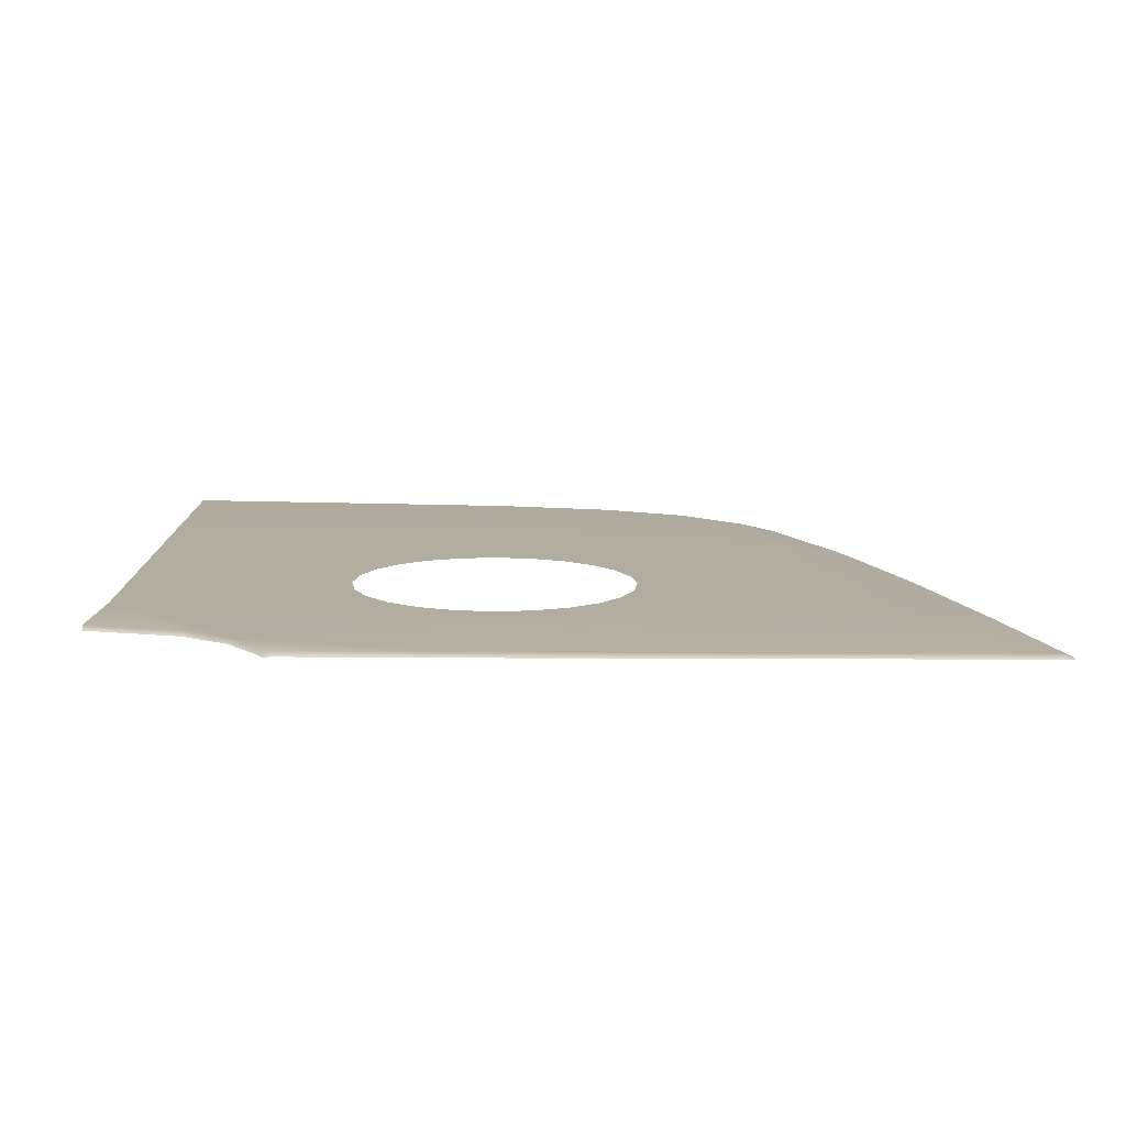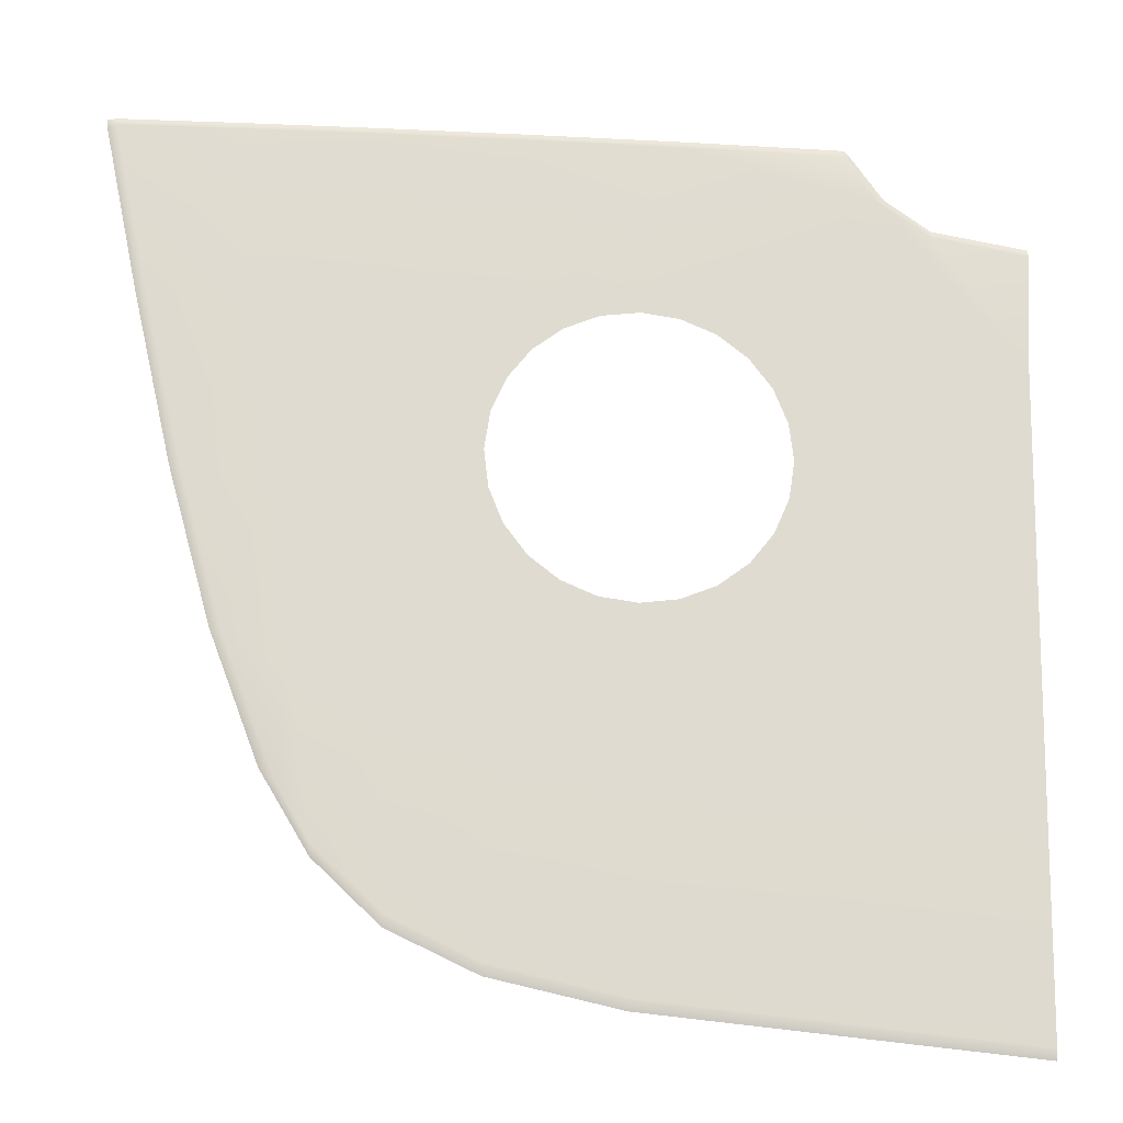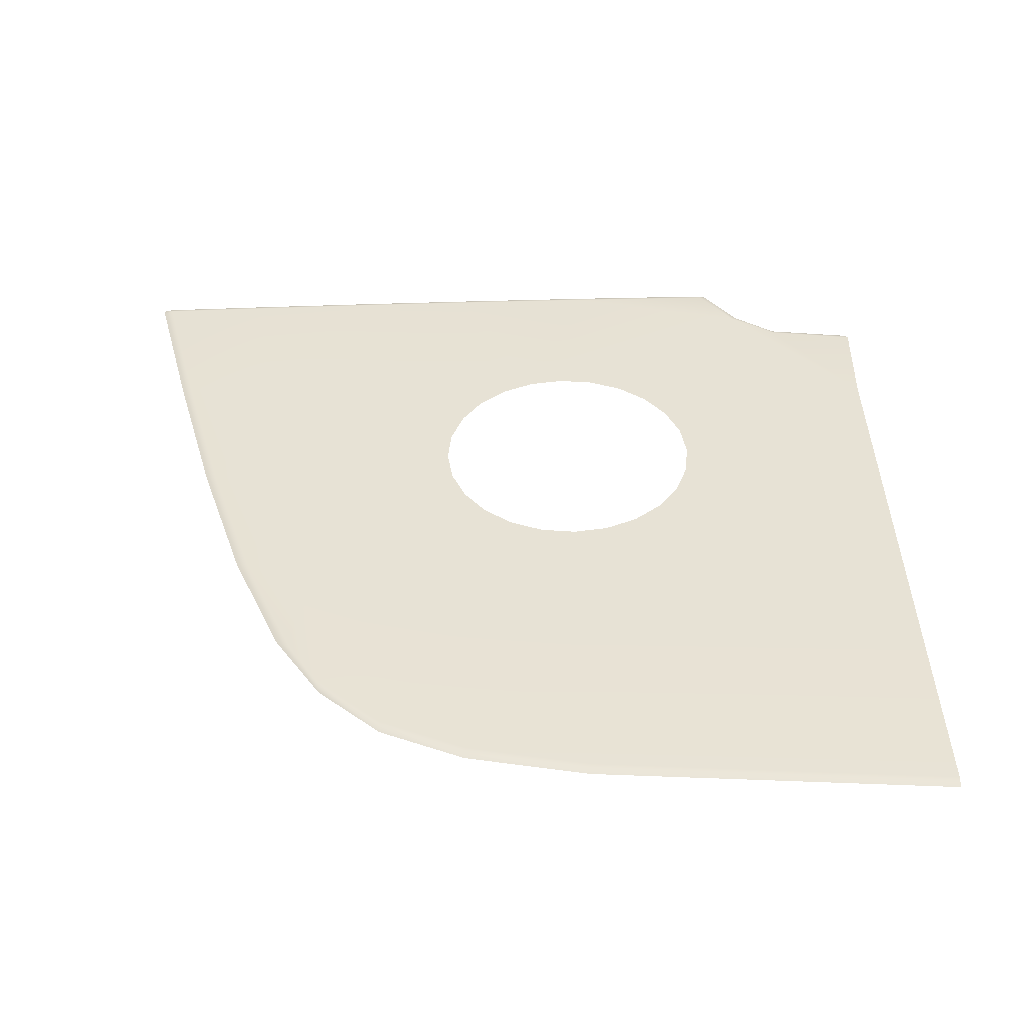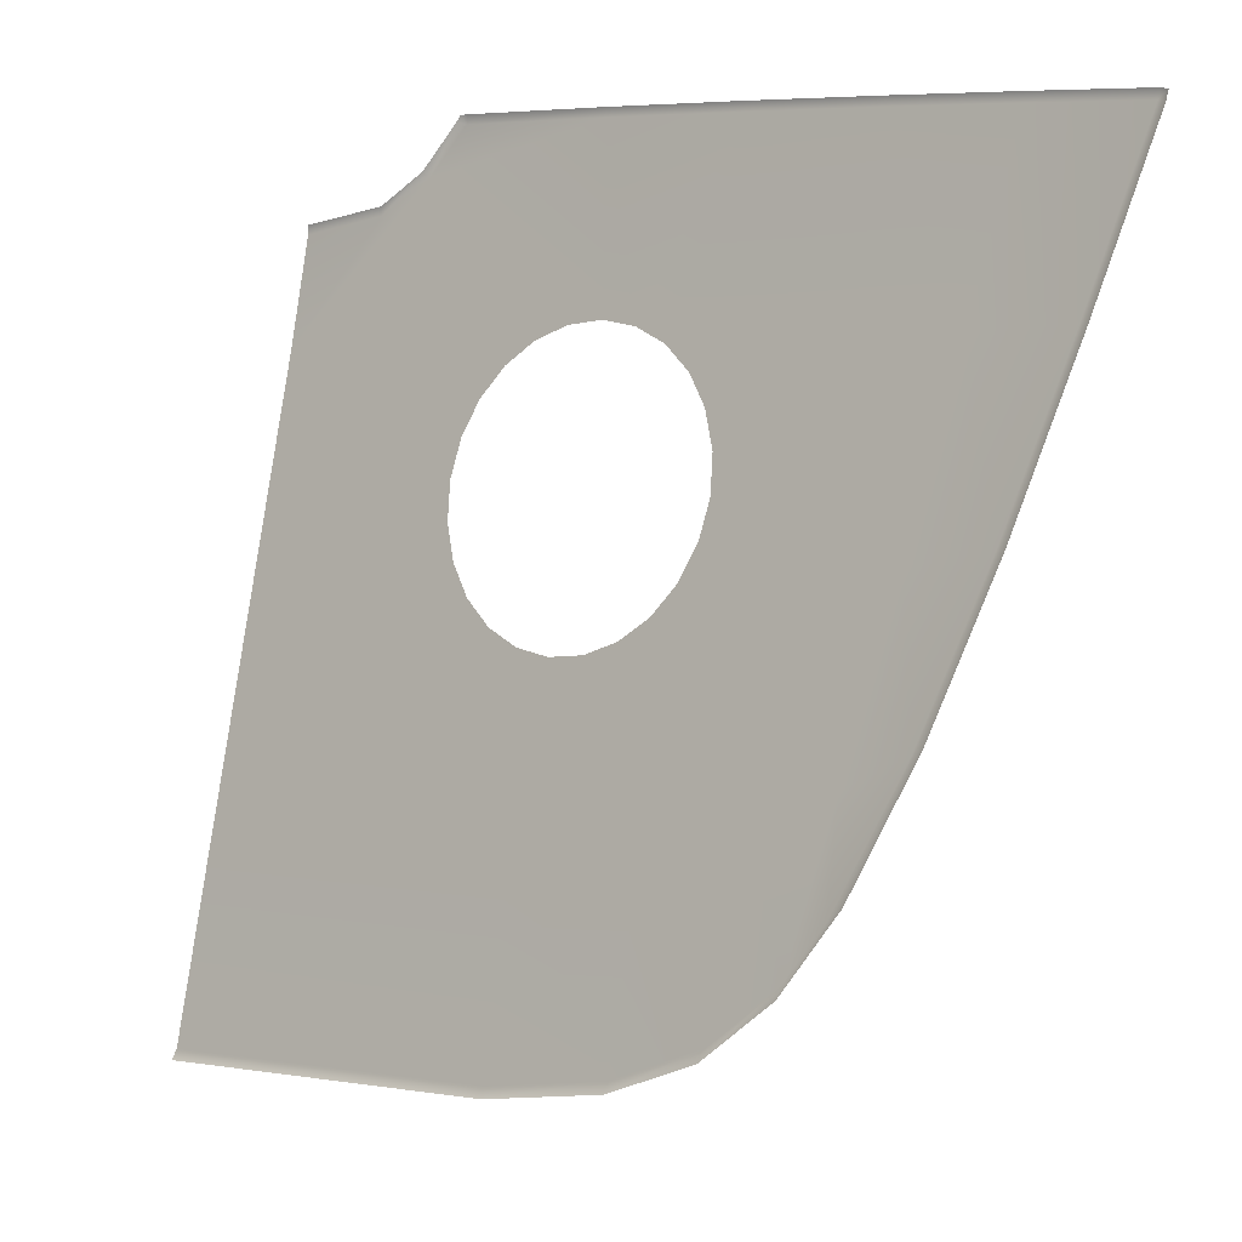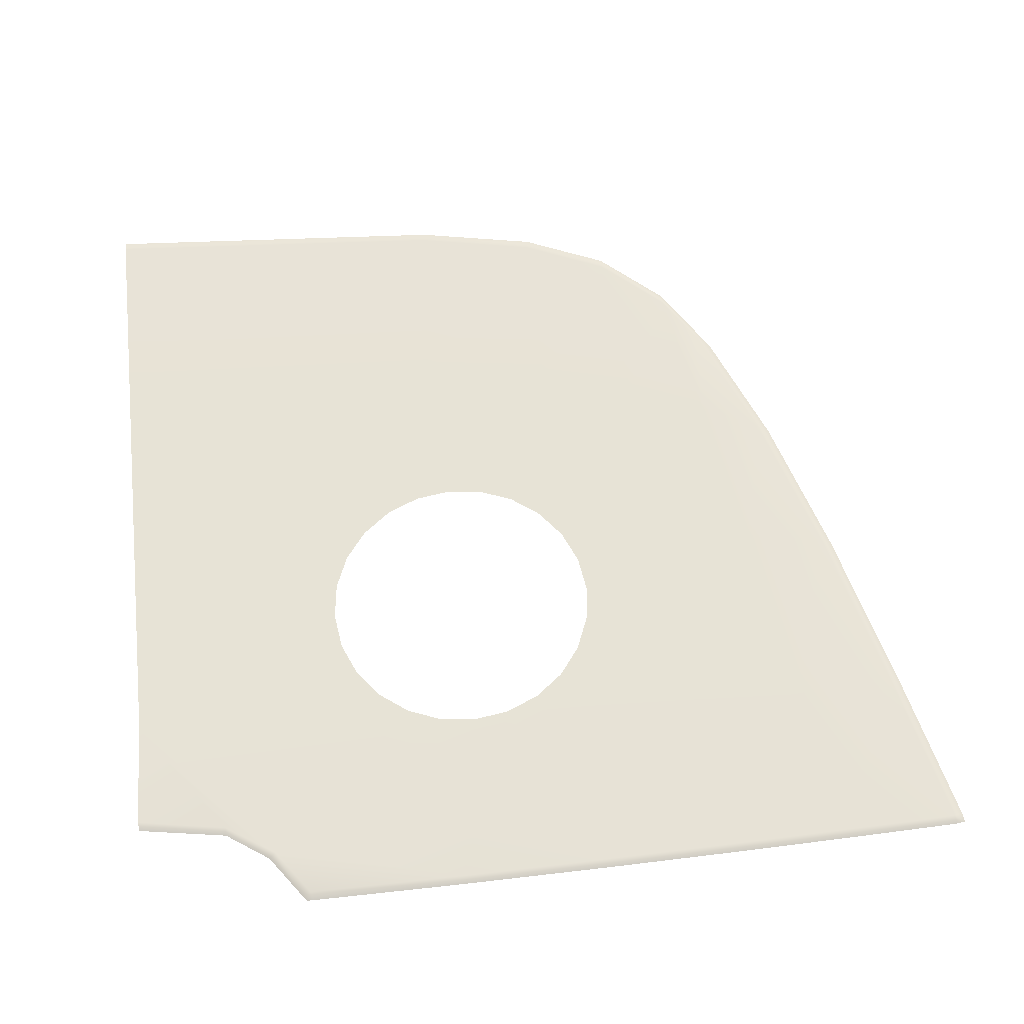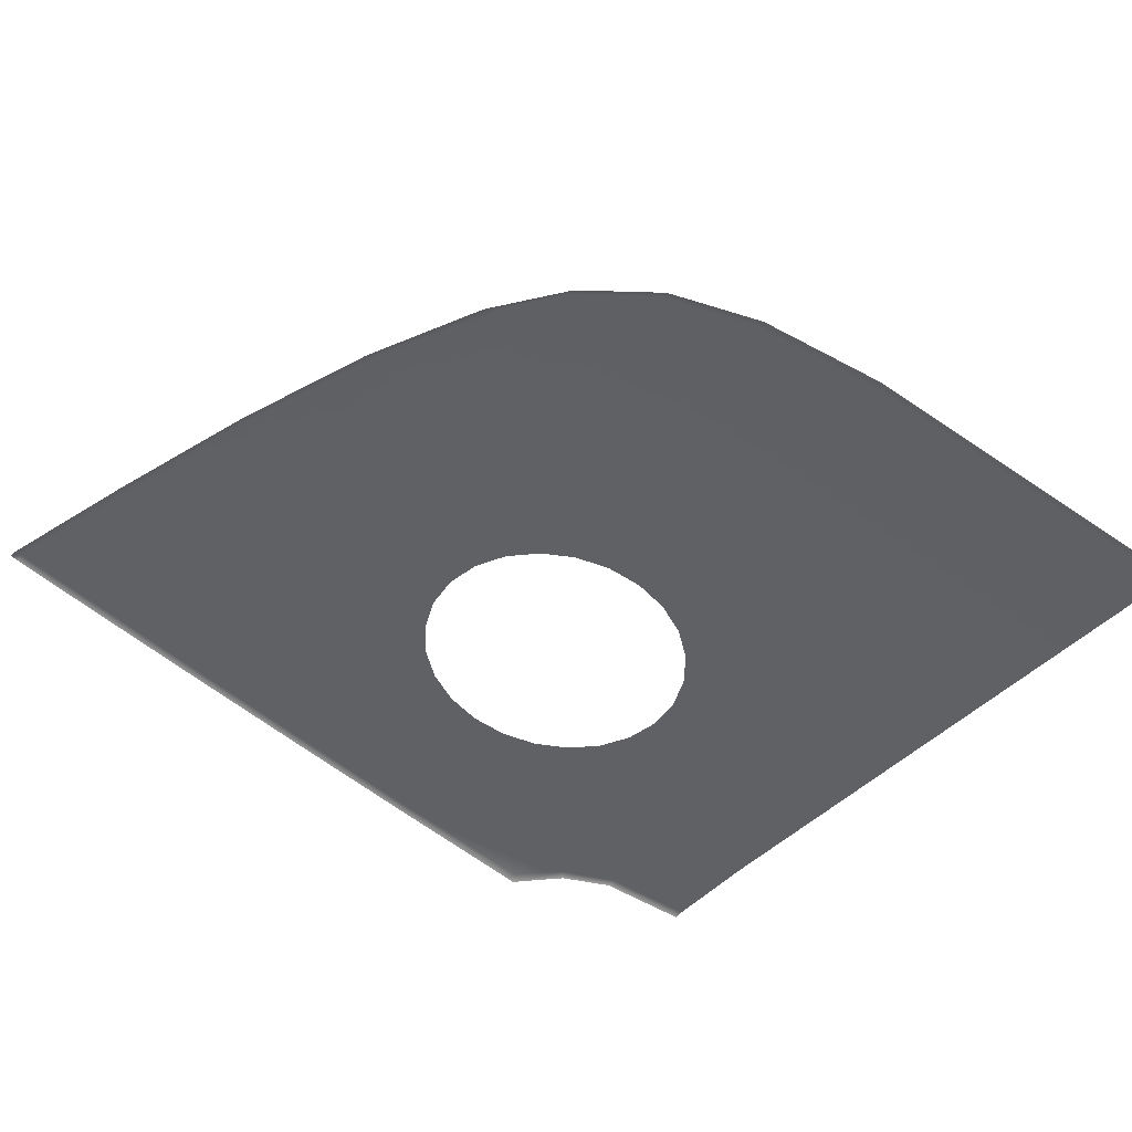
<metadata>
{"format":"obj","ext":"obj","renderer":"f3d","projection":"perspective","resolution":1024,"background":"white","views":[{"elev":24.3,"azim":179.1,"up":"+Z"},{"elev":-33.2,"azim":-4.8,"up":"+Y"},{"elev":26.6,"azim":-1.9,"up":"+Z"},{"elev":6.9,"azim":-140.8,"up":"+Y"},{"elev":76.2,"azim":173.5,"up":"+Z"},{"elev":-60.1,"azim":-39.6,"up":"+Z"}]}
</metadata>
<code>
g HullRear_0
v -0.1287 1.383 2.002
v -0.249 1.415 2.002
v -0.13 1.395 2
v -0.2488 1.404 2.004
v -0.134 1.247 1.966
v -0.307 1.454 2.011
v -0.3158 1.446 2.014
v -0.3482 1.509 2.024
v -0.3608 1.506 2.028
v -0.3541 1.517 2.025
v -0.3633 1.518 2.026
v -0.5717 1.519 2.024
v -0.5704 1.508 2.026
v -0.7638 1.519 2.021
v -0.7635 1.508 2.023
v -0.943 1.518 2.019
v -0.9422 1.507 2.021
v -1.108 1.516 2.016
v -0.9301 1.274 1.963
v -1.076 1.283 1.964
v -1.106 1.505 2.018
v -1.256 1.514 2.014
v -1.254 1.502 2.016
v -1.267 1.512 2.012
v -1.266 1.5 2.01
v -1.216 1.292 1.959
v -1.204 1.291 1.964
v -1.161 1.077 1.906
v -1.148 1.074 1.911
v -1.102 0.8838 1.859
v -1.043 1.052 1.907
v -1.086 0.8755 1.862
v -1.036 0.7251 1.82
v -1.017 0.7082 1.821
v -0.9729 0.627 1.797
v -1.007 0.8317 1.852
v -0.9746 0.6423 1.806
v -0.8887 0.552 1.779
v -0.9162 1.028 1.902
v -0.9018 0.7865 1.842
v -0.8883 0.5653 1.787
v -0.7764 0.5024 1.768
v -0.7746 0.515 1.776
v -0.6127 0.4691 1.762
v -0.7724 0.753 1.836
v -0.5944 0.7282 1.832
v -0.6093 0.4812 1.77
v -0.1338 0.429 1.758
v -0.1338 0.4411 1.766
v -0.134 0.6988 1.83
v -0.7673 1.018 1.902
v -0.786 1.062 1.912
v -0.7377 0.9814 1.893
v -0.7925 1.108 1.924
v -0.6993 0.9529 1.886
v -0.6546 0.9351 1.882
v -0.6067 0.9291 1.881
v -0.5589 0.9354 1.884
v -0.5144 0.9534 1.889
v -0.4762 0.9821 1.896
v -0.7864 1.155 1.935
v -0.134 0.9729 1.898
v -0.447 1.019 1.906
v -0.4287 1.063 1.917
v -0.4227 1.109 1.929
v -0.4292 1.156 1.94
v -0.4479 1.199 1.951
v -0.4774 1.236 1.959
v -0.5159 1.264 1.966
v -0.5606 1.282 1.97
v -0.6084 1.288 1.971
v -0.6563 1.282 1.969
v -0.7008 1.264 1.964
v -0.7667 1.265 1.963
v -0.739 1.235 1.956
v -0.7674 1.199 1.947
g HullRear_0_0
f 3 2 1
f 2 4 1
f 5 1 4
f 2 6 4
f 6 7 4
f 5 4 7
f 7 6 8
f 9 7 8
f 8 10 9
f 10 11 9
f 9 11 12
f 13 9 12
f 9 13 7
f 12 14 13
f 14 15 13
f 15 14 16
f 17 15 16
f 16 18 17
f 15 17 19
f 19 17 20
f 18 21 17
f 17 21 20
f 21 18 22
f 23 21 22
f 22 24 23
f 24 25 23
f 23 25 26
f 21 23 27
f 27 23 26
f 20 21 27
f 26 28 27
f 28 29 27
f 20 27 29
f 28 30 29
f 31 20 29
f 19 20 31
f 30 32 29
f 31 29 32
f 32 30 33
f 34 32 33
f 33 35 34
f 36 31 32
f 36 32 34
f 35 37 34
f 37 36 34
f 35 38 37
f 39 31 36
f 39 19 31
f 40 36 37
f 40 39 36
f 38 41 37
f 41 40 37
f 38 42 41
f 42 43 41
f 43 42 44
f 45 40 41
f 43 45 41
f 46 45 43
f 47 43 44
f 47 46 43
f 44 48 47
f 48 49 47
f 47 49 50
f 46 47 50
f 51 39 40
f 45 51 40
f 52 39 51
f 53 51 45
f 52 54 39
f 55 53 45
f 55 45 46
f 54 19 39
f 55 46 56
f 56 46 57
f 58 57 46
f 58 46 50
f 59 58 50
f 60 59 50
f 54 61 19
f 60 50 62
f 62 63 60
f 62 64 63
f 62 65 64
f 5 65 62
f 5 66 65
f 5 67 66
f 5 68 67
f 5 69 68
f 69 5 7
f 70 69 7
f 71 70 7
f 71 7 13
f 72 71 13
f 72 13 15
f 73 72 15
f 73 15 74
f 74 75 73
f 74 15 19
f 74 76 75
f 76 74 19
f 61 76 19

</code>
